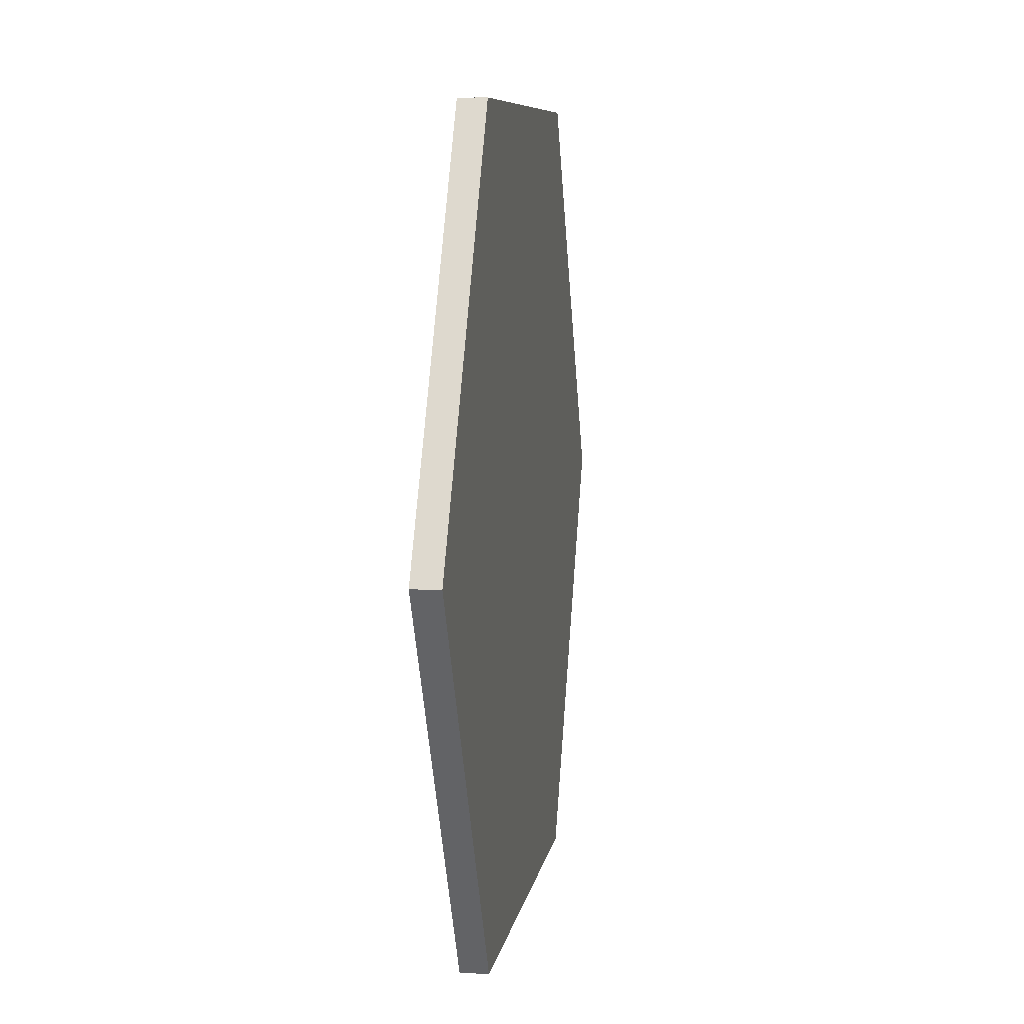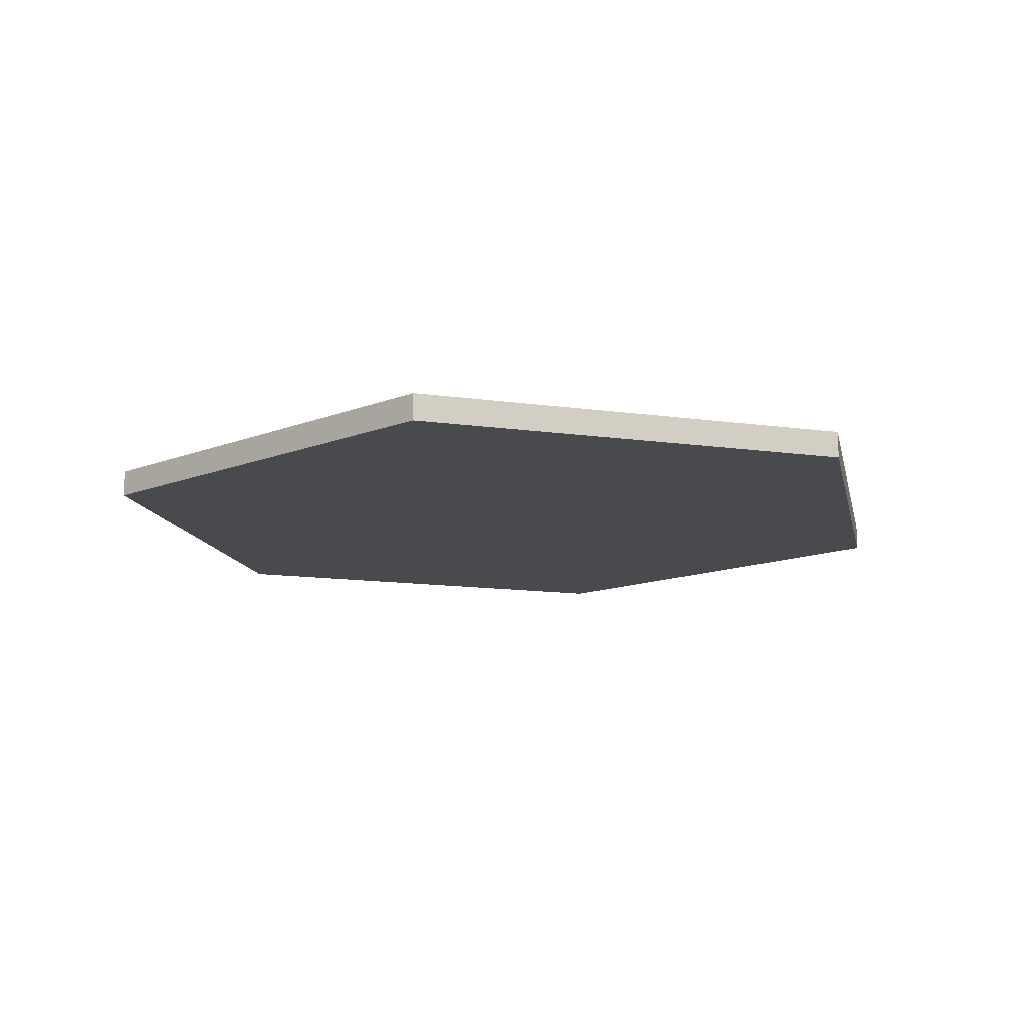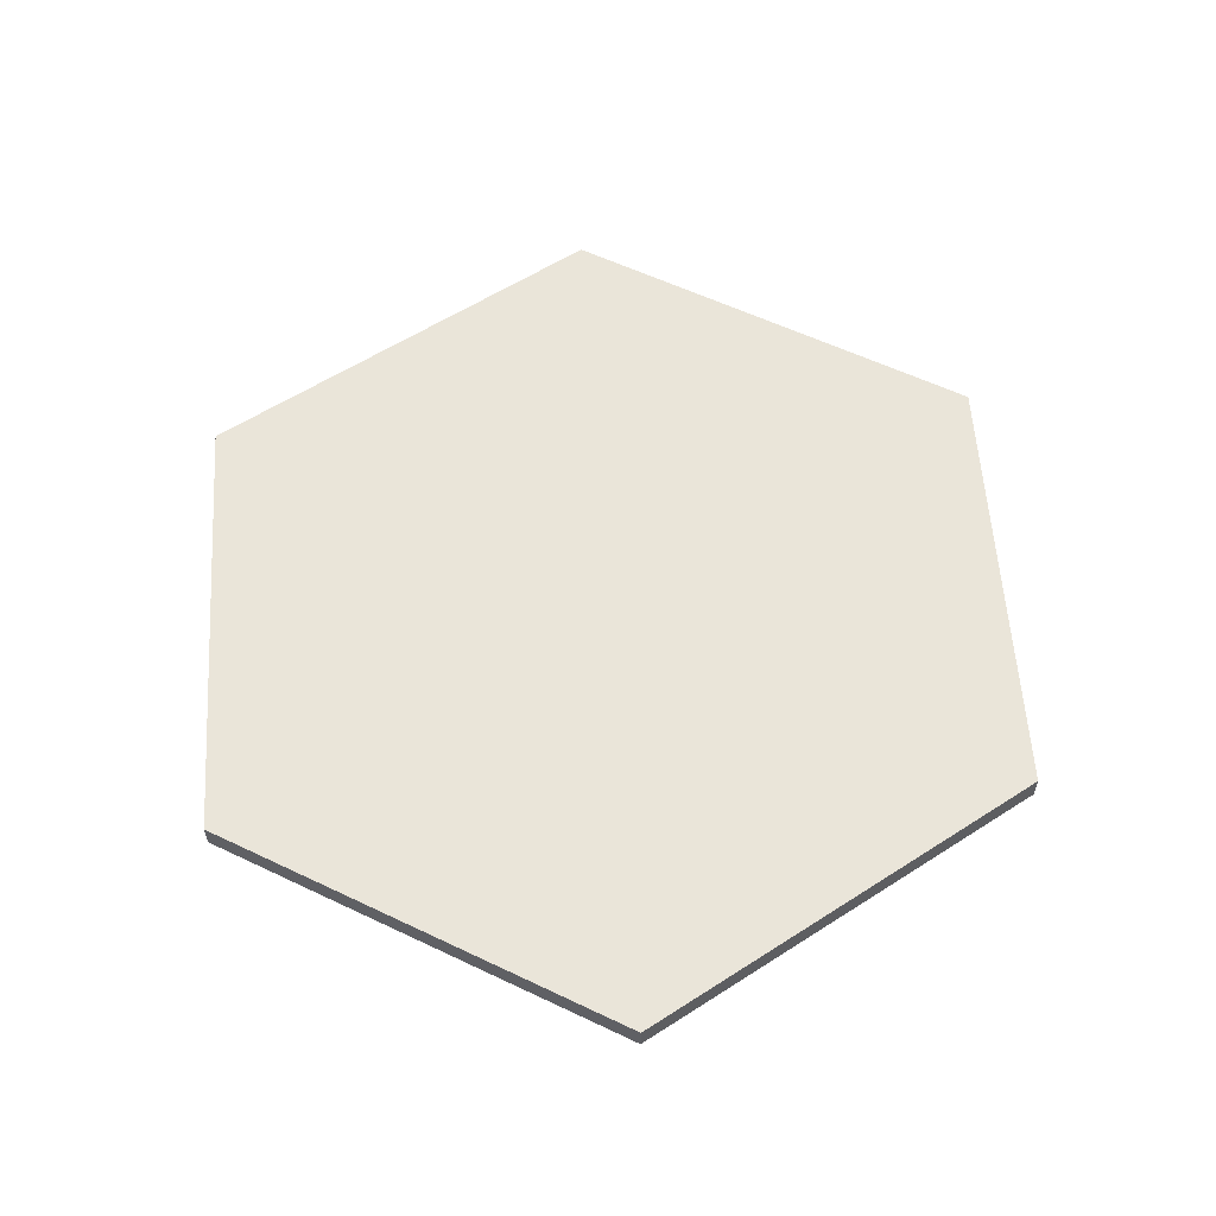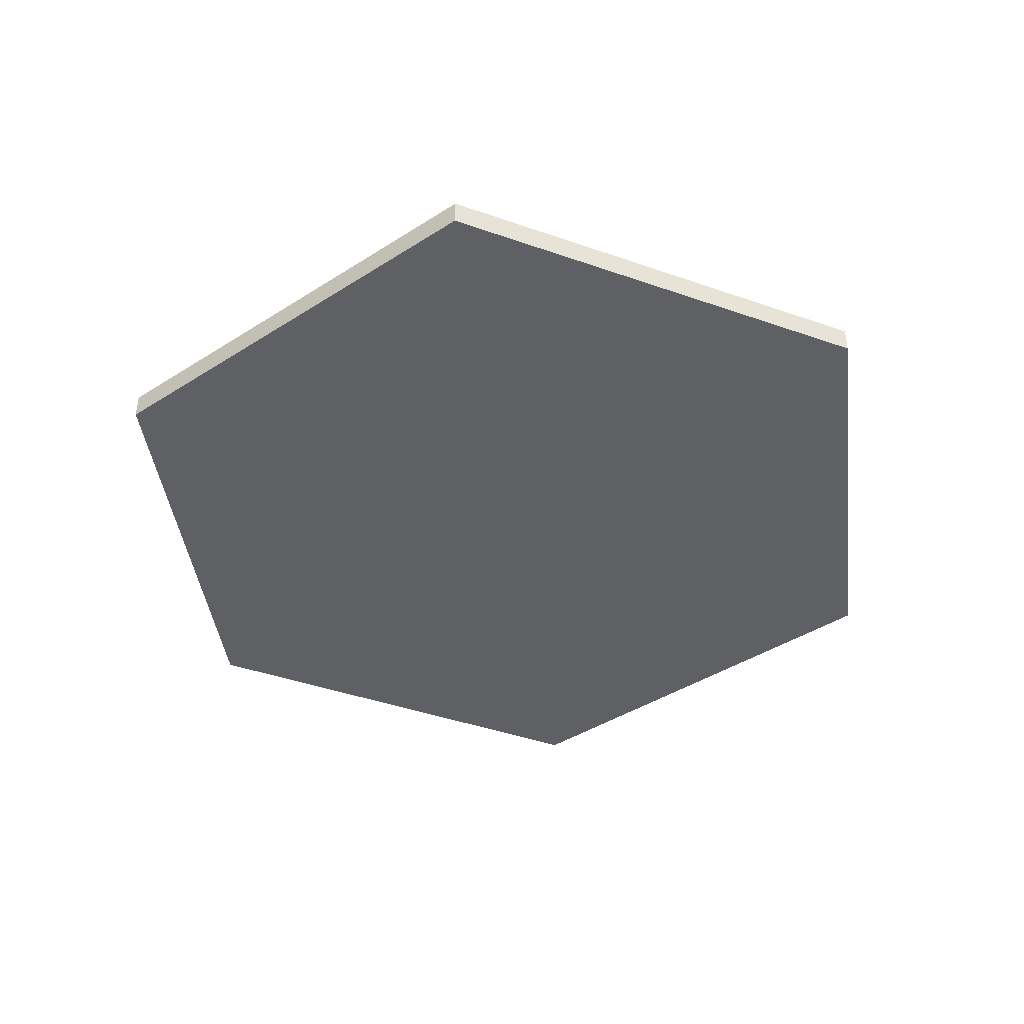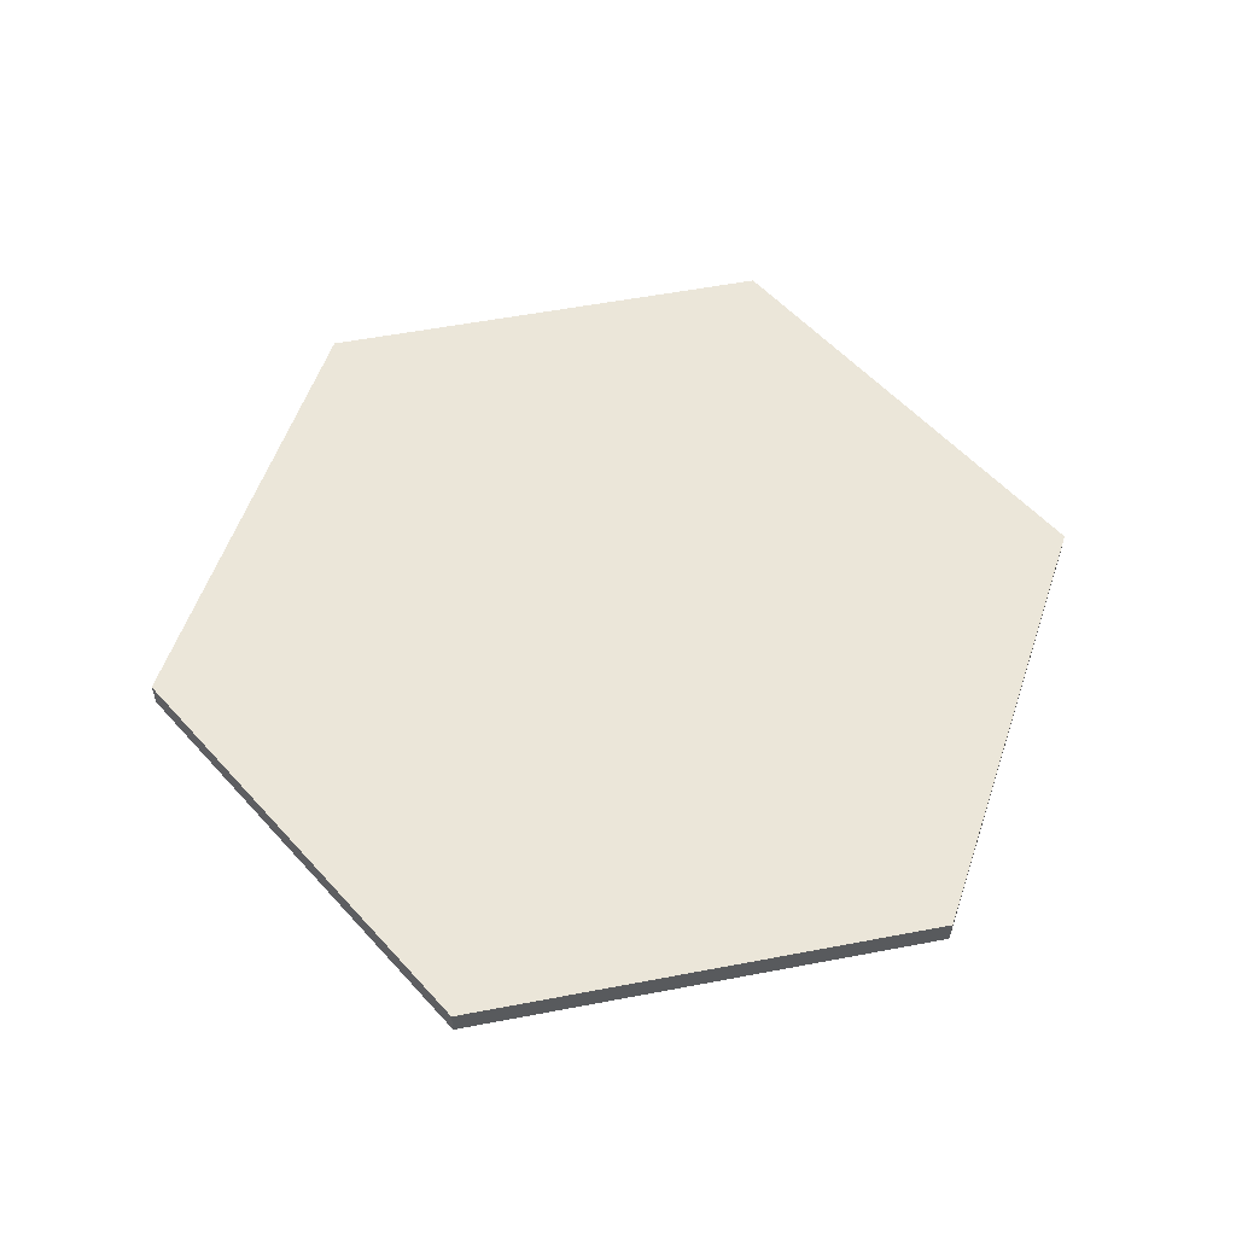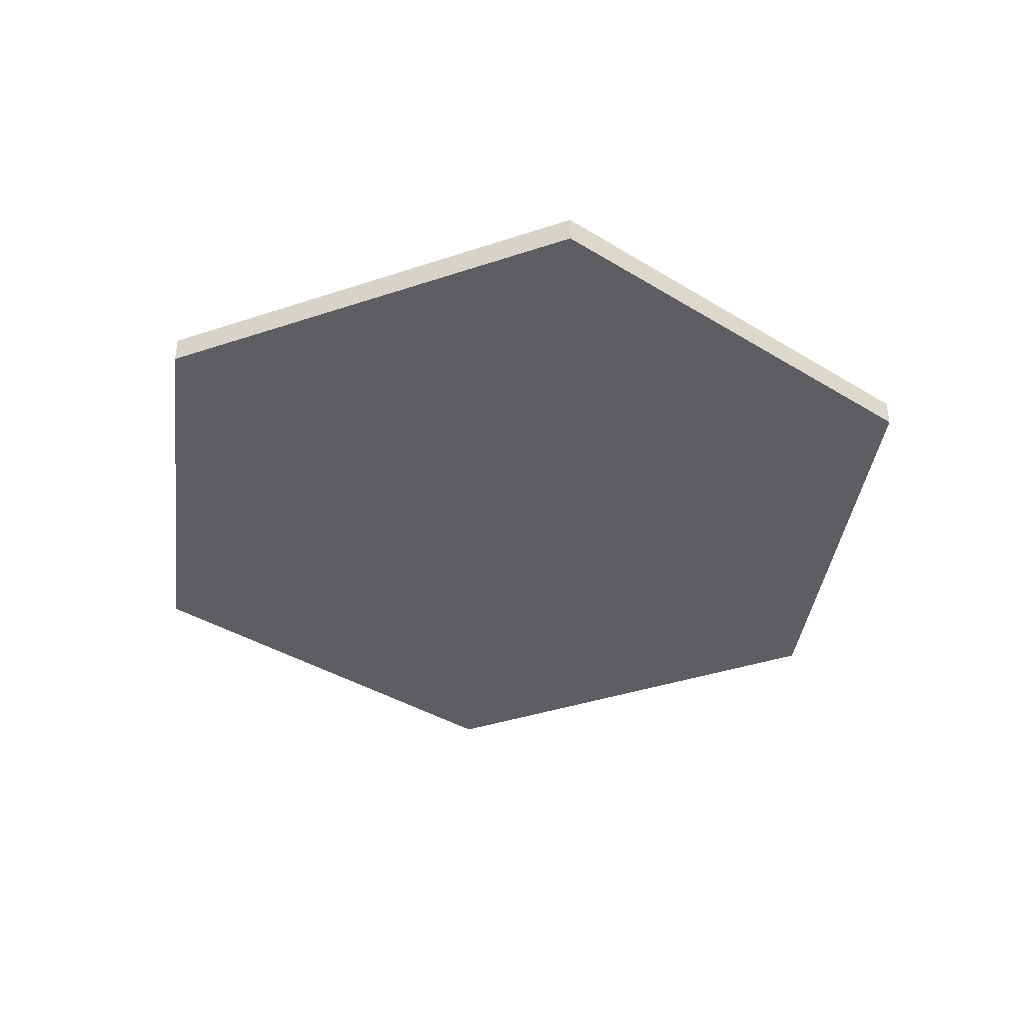
<metadata>
{"format":"obj","ext":"obj","renderer":"f3d","projection":"perspective","resolution":1024,"background":"white","views":[{"elev":7.9,"azim":-81.3,"up":"+Z"},{"elev":-13.2,"azim":42.1,"up":"+Y"},{"elev":58.2,"azim":26.3,"up":"+Y"},{"elev":-42.5,"azim":97.3,"up":"+Y"},{"elev":55.9,"azim":48.7,"up":"+Y"},{"elev":-39.2,"azim":22.6,"up":"+Y"}]}
</metadata>
<code>
o end_Circle
v 5 0 -8.66
v -5 0 -8.66
v -10 0 0
v -5 0 8.66
v 5 0 8.66
v 10 0 0
v 5 0.6 -8.66
v -5 0.6 -8.66
v -10 0.6 0
v -5 0.6 8.66
v 5 0.6 8.66
v 10 0.6 0
f 2 1 6 5 4 3
f 8 9 10 11 12 7
f 5 6 12 11
f 3 4 10 9
f 1 2 8 7
f 6 1 7 12
f 4 5 11 10
f 2 3 9 8

</code>
